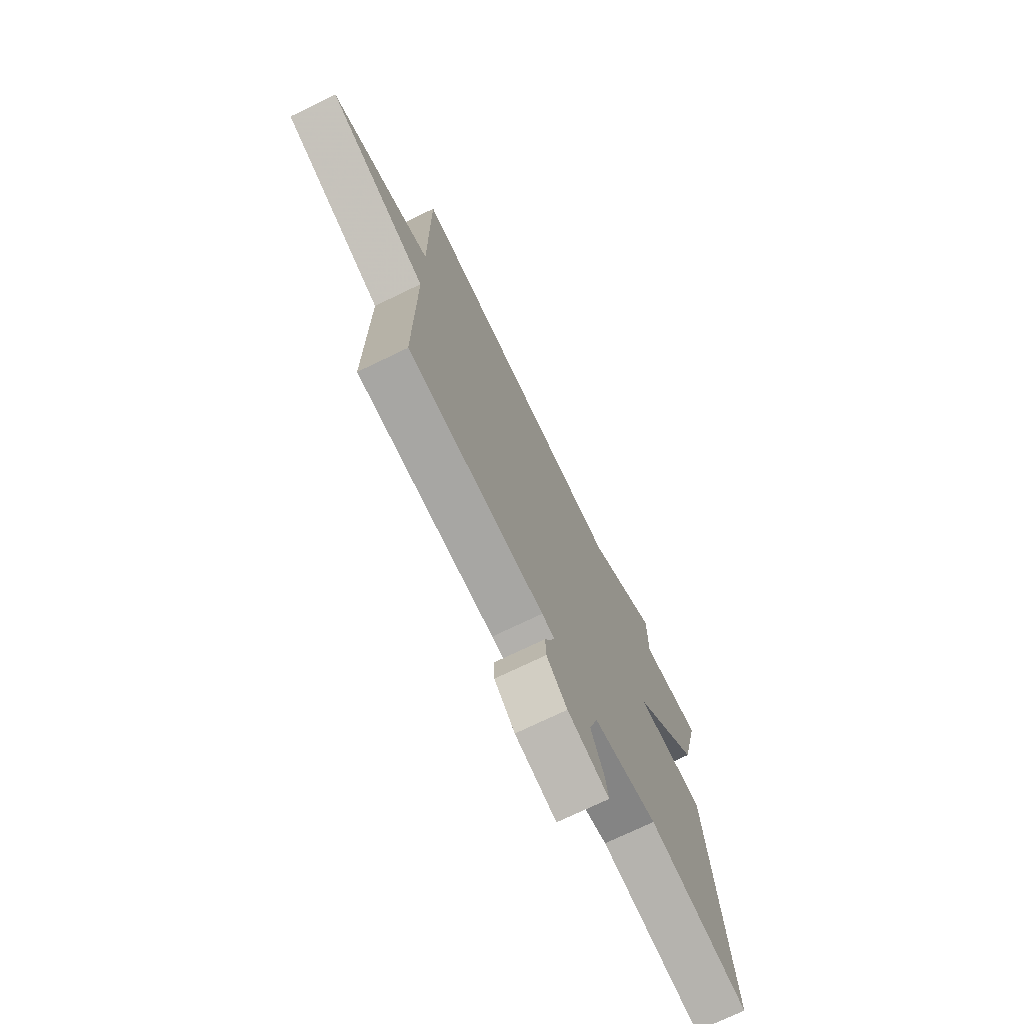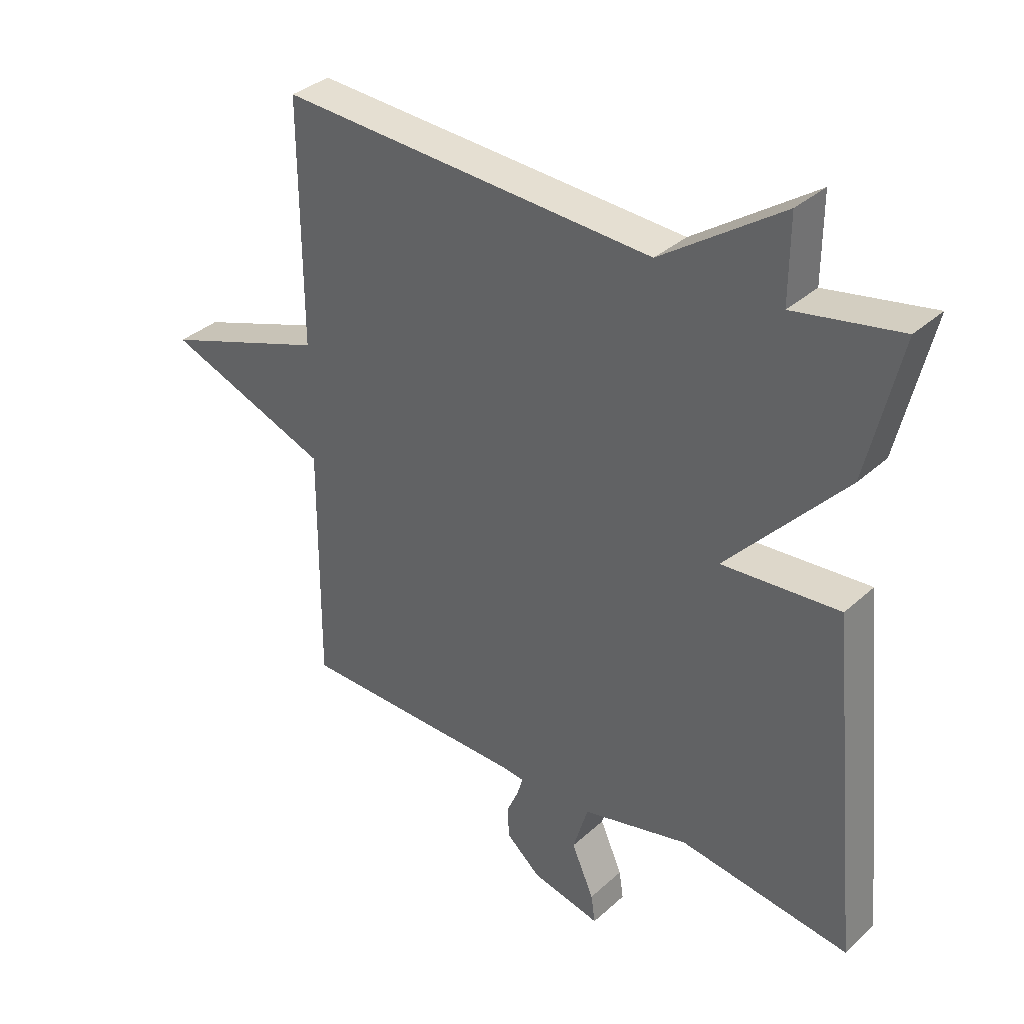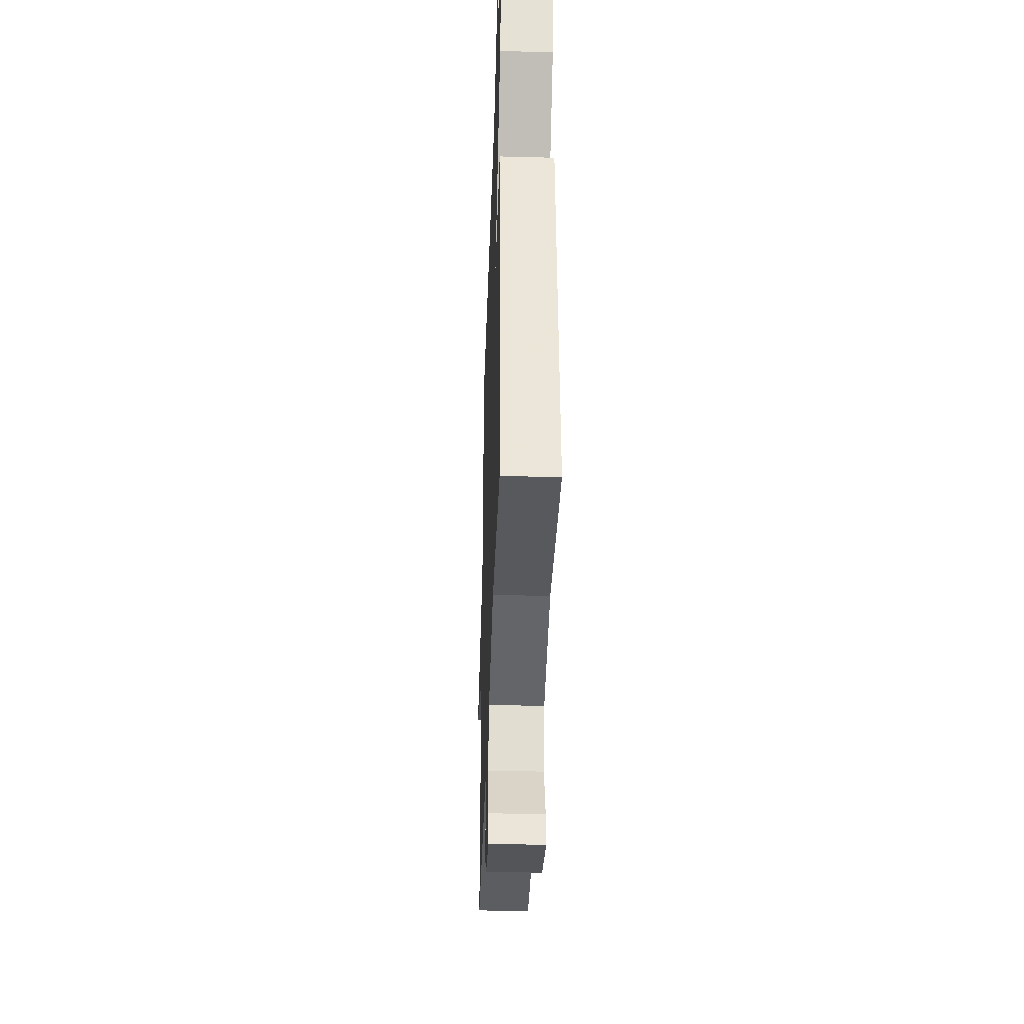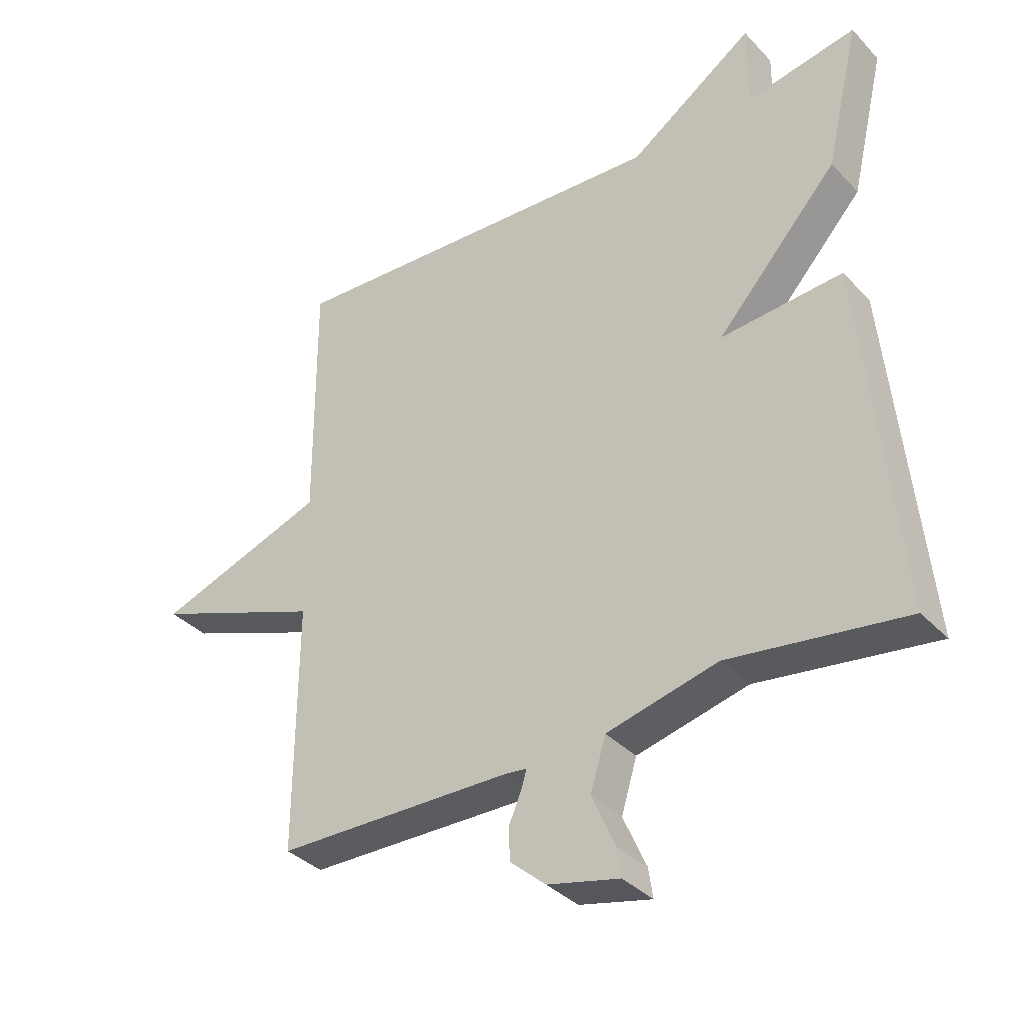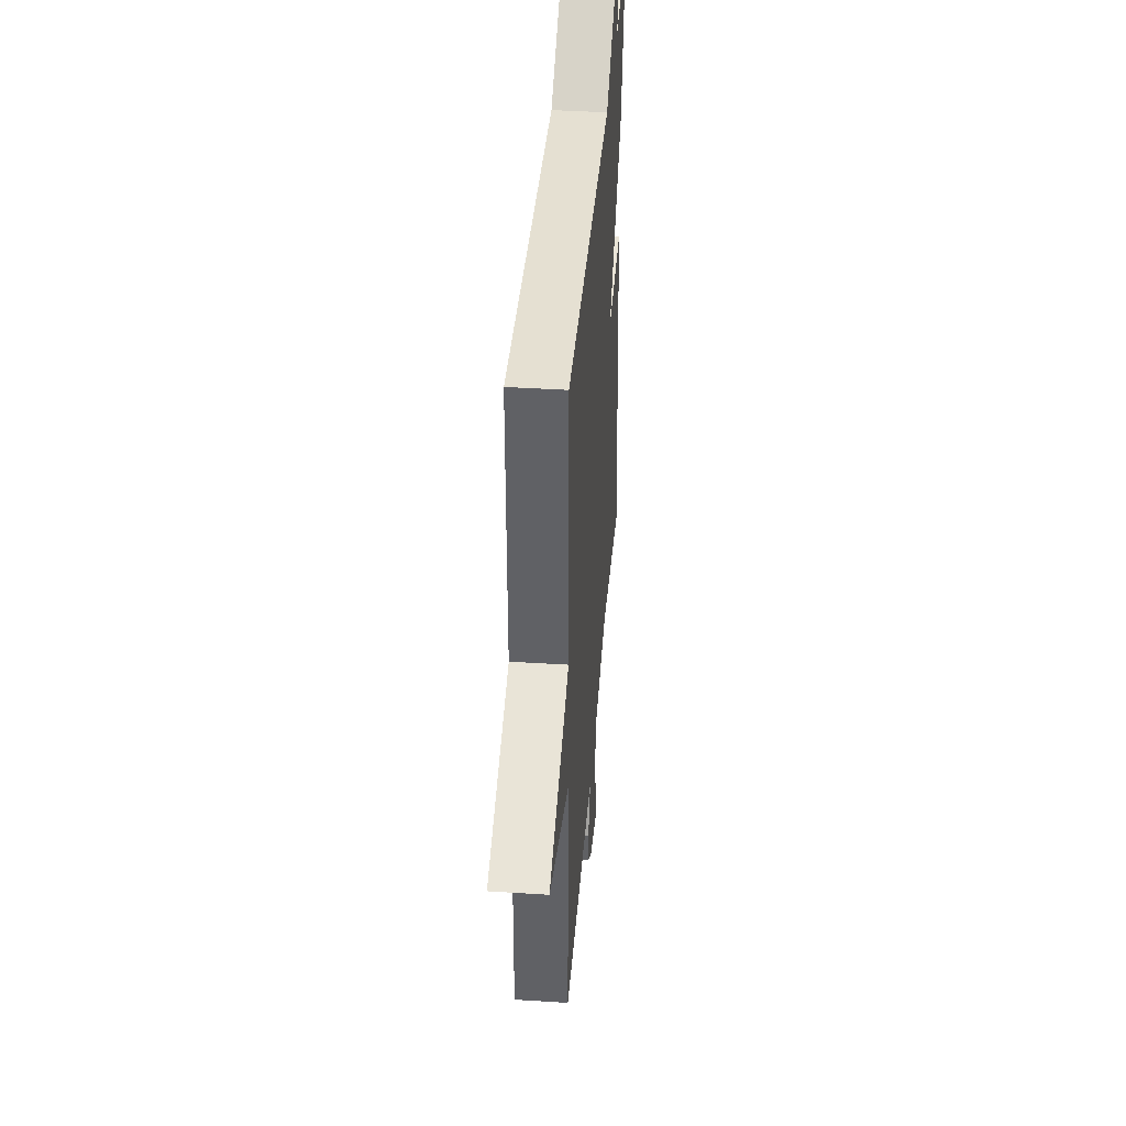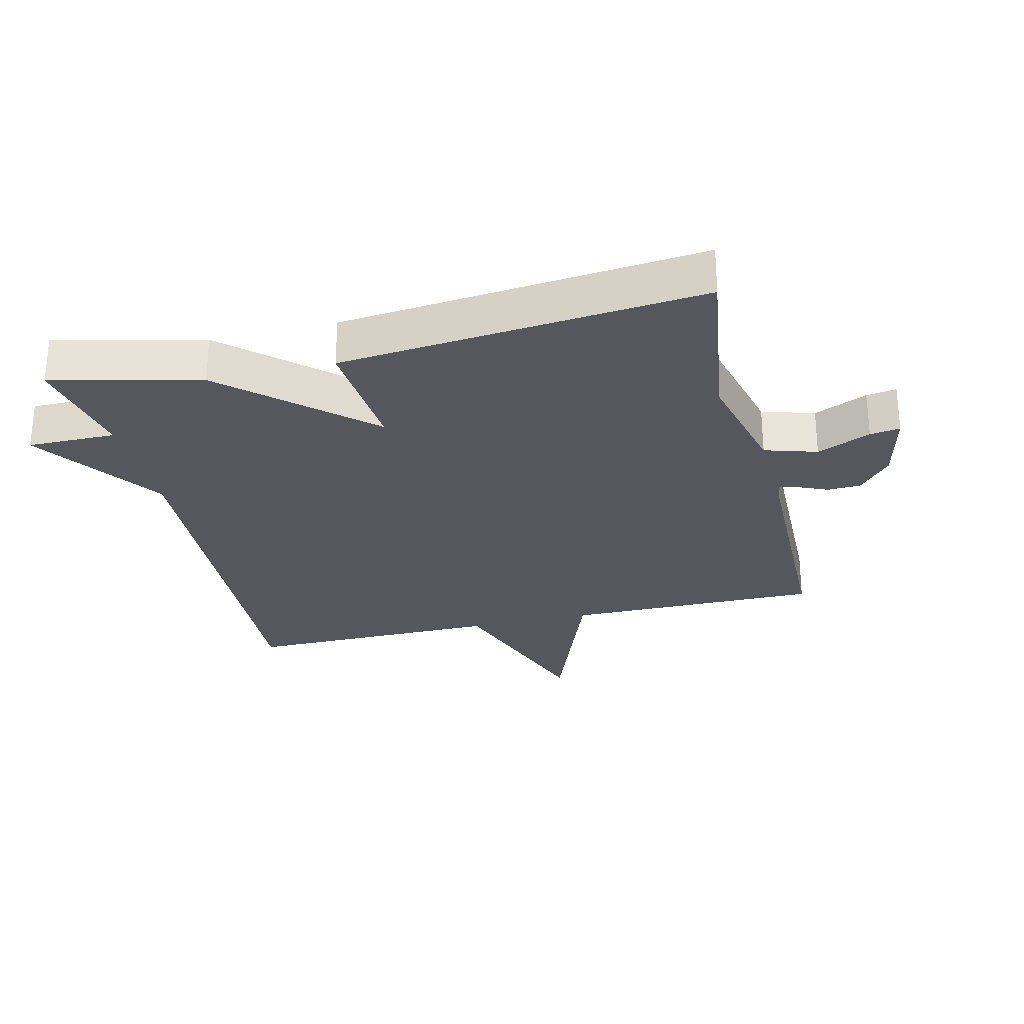
<metadata>
{"format":"obj","ext":"obj","renderer":"f3d","projection":"perspective","resolution":1024,"background":"white","views":[{"elev":-73.3,"azim":-64.2,"up":"+Z"},{"elev":34.9,"azim":40.0,"up":"+Z"},{"elev":-37.9,"azim":88.1,"up":"+Z"},{"elev":-35.8,"azim":36.9,"up":"+Z"},{"elev":40.5,"azim":-85.5,"up":"+Z"},{"elev":-27.5,"azim":103.6,"up":"+Y"}]}
</metadata>
<code>
v -0.5 0.07 -0.5
v -0.498 0.07 -0.101
v -0.772 0.07 0.003
v -0.498 0.07 0.099
v -0.5 0.07 0.5
v 0.124 0.07 0.467
v 0.325 0.07 0.605
v 0.324 0.07 0.467
v 0.5 0.07 0.5
v 0.445 0.07 0.268
v 0.25 0.07 0.053
v 0.445 0.07 0.068
v 0.5 0.07 -0.5
v 0.218 0.07 -0.46
v 0.04 0.07 -0.503
v 0.015 0.07 -0.585
v 0.052 0.07 -0.669
v 0.059 0.07 -0.716
v -0.056 0.07 -0.689
v -0.113 0.07 -0.639
v -0.115 0.07 -0.587
v -0.095 0.07 -0.541
v -0.086 0.07 -0.511
v -0.121 0.07 -0.507
v -0.5 0 -0.5
v -0.498 0 -0.101
v -0.772 0 0.003
v -0.498 0 0.099
v -0.5 0 0.5
v 0.124 0 0.467
v 0.325 0 0.605
v 0.324 0 0.467
v 0.5 0 0.5
v 0.445 0 0.268
v 0.25 0 0.053
v 0.445 0 0.068
v 0.5 0 -0.5
v 0.218 0 -0.46
v 0.04 0 -0.503
v 0.015 0 -0.585
v 0.052 0 -0.669
v 0.059 0 -0.716
v -0.056 0 -0.689
v -0.113 0 -0.639
v -0.115 0 -0.587
v -0.095 0 -0.541
v -0.086 0 -0.511
v -0.121 0 -0.507
f 20 21 22
f 19 20 22
f 18 19 22
f 17 18 22
f 16 17 22
f 15 16 22 23
f 14 15 23 24
f 11 12 13 14
f 8 9 10 11
f 6 7 8 11
f 11 14 24
f 6 11 24
f 5 6 24
f 4 5 24
f 2 3 4
f 24 1 2
f 2 4 24
f 46 45 44
f 46 44 43
f 46 43 42
f 46 42 41
f 46 41 40
f 47 46 40 39
f 48 47 39 38
f 38 37 36 35
f 35 34 33 32
f 35 32 31 30
f 48 38 35
f 48 35 30
f 48 30 29
f 48 29 28
f 28 27 26
f 26 25 48
f 48 28 26
f 1 25 26 2
f 2 26 27 3
f 3 27 28 4
f 4 28 29 5
f 5 29 30 6
f 6 30 31 7
f 7 31 32 8
f 8 32 33 9
f 9 33 34 10
f 10 34 35 11
f 11 35 36 12
f 12 36 37 13
f 13 37 38 14
f 14 38 39 15
f 15 39 40 16
f 16 40 41 17
f 17 41 42 18
f 18 42 43 19
f 19 43 44 20
f 20 44 45 21
f 21 45 46 22
f 22 46 47 23
f 23 47 48 24
f 24 48 25 1

</code>
